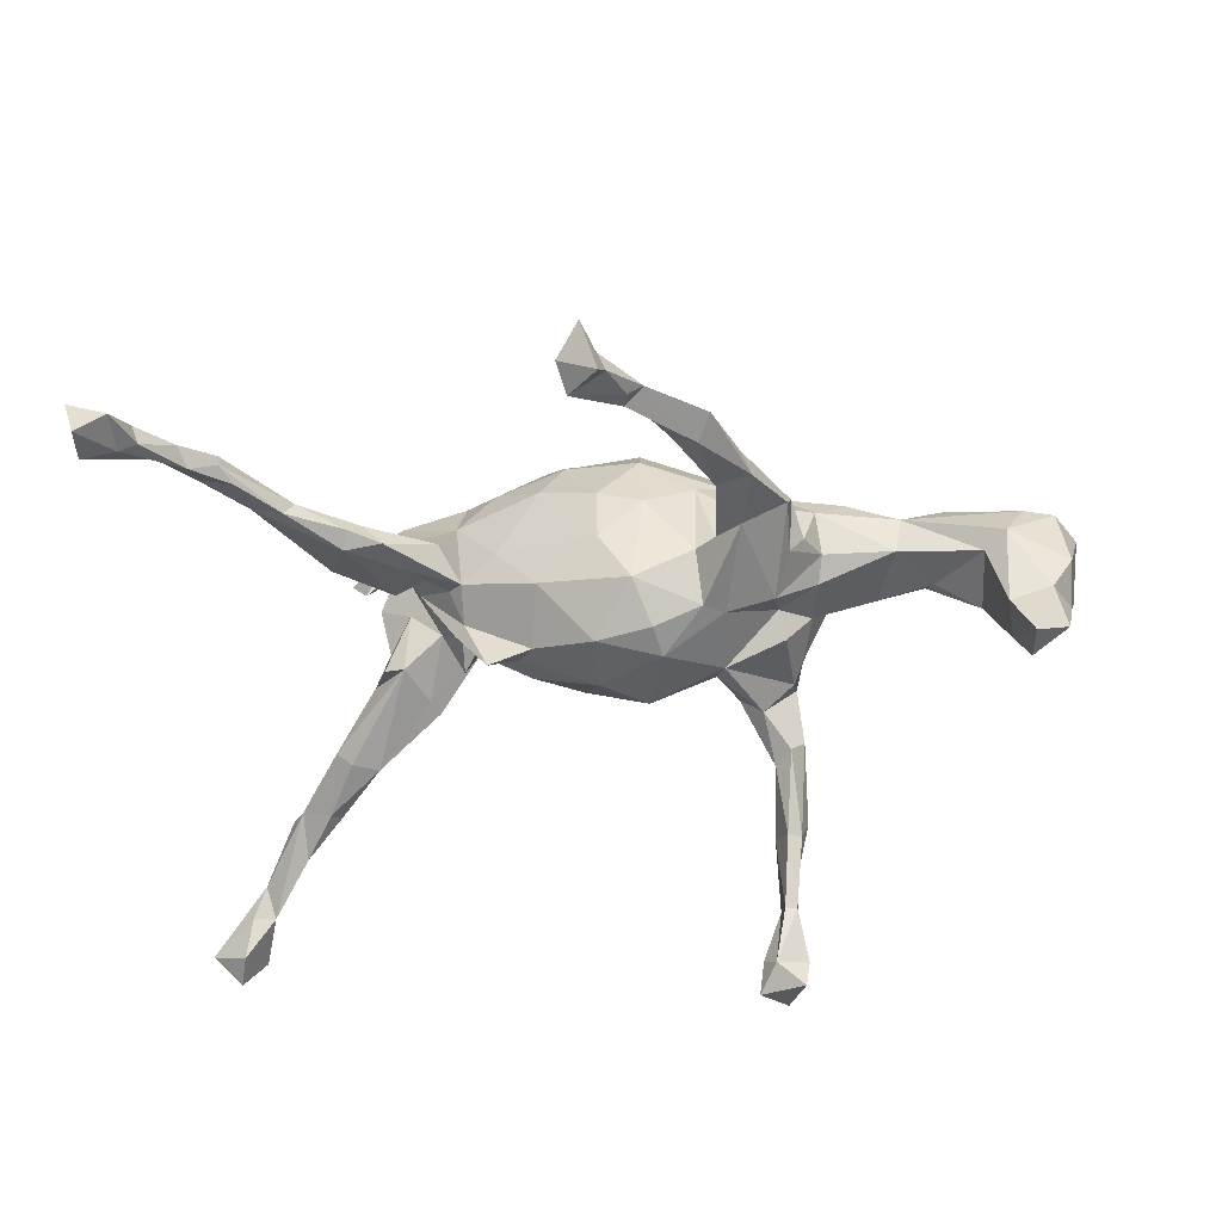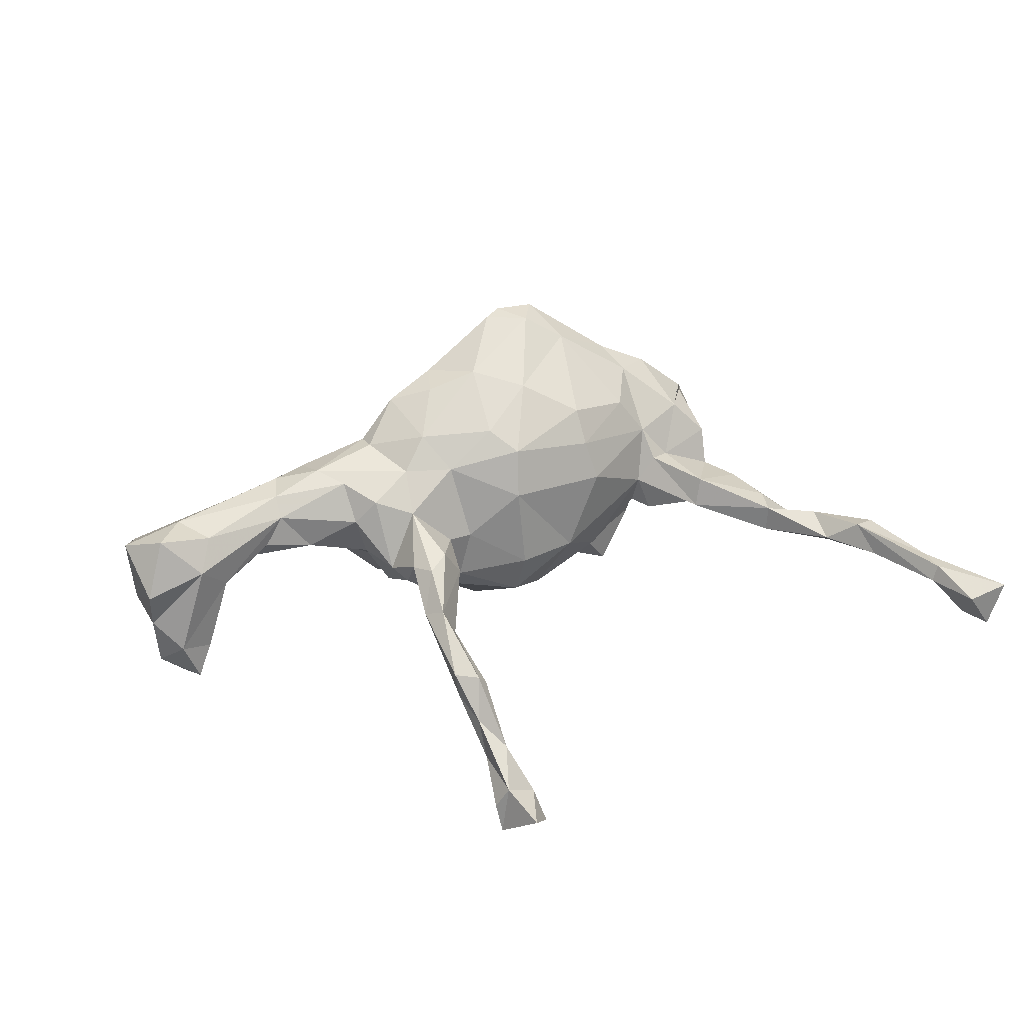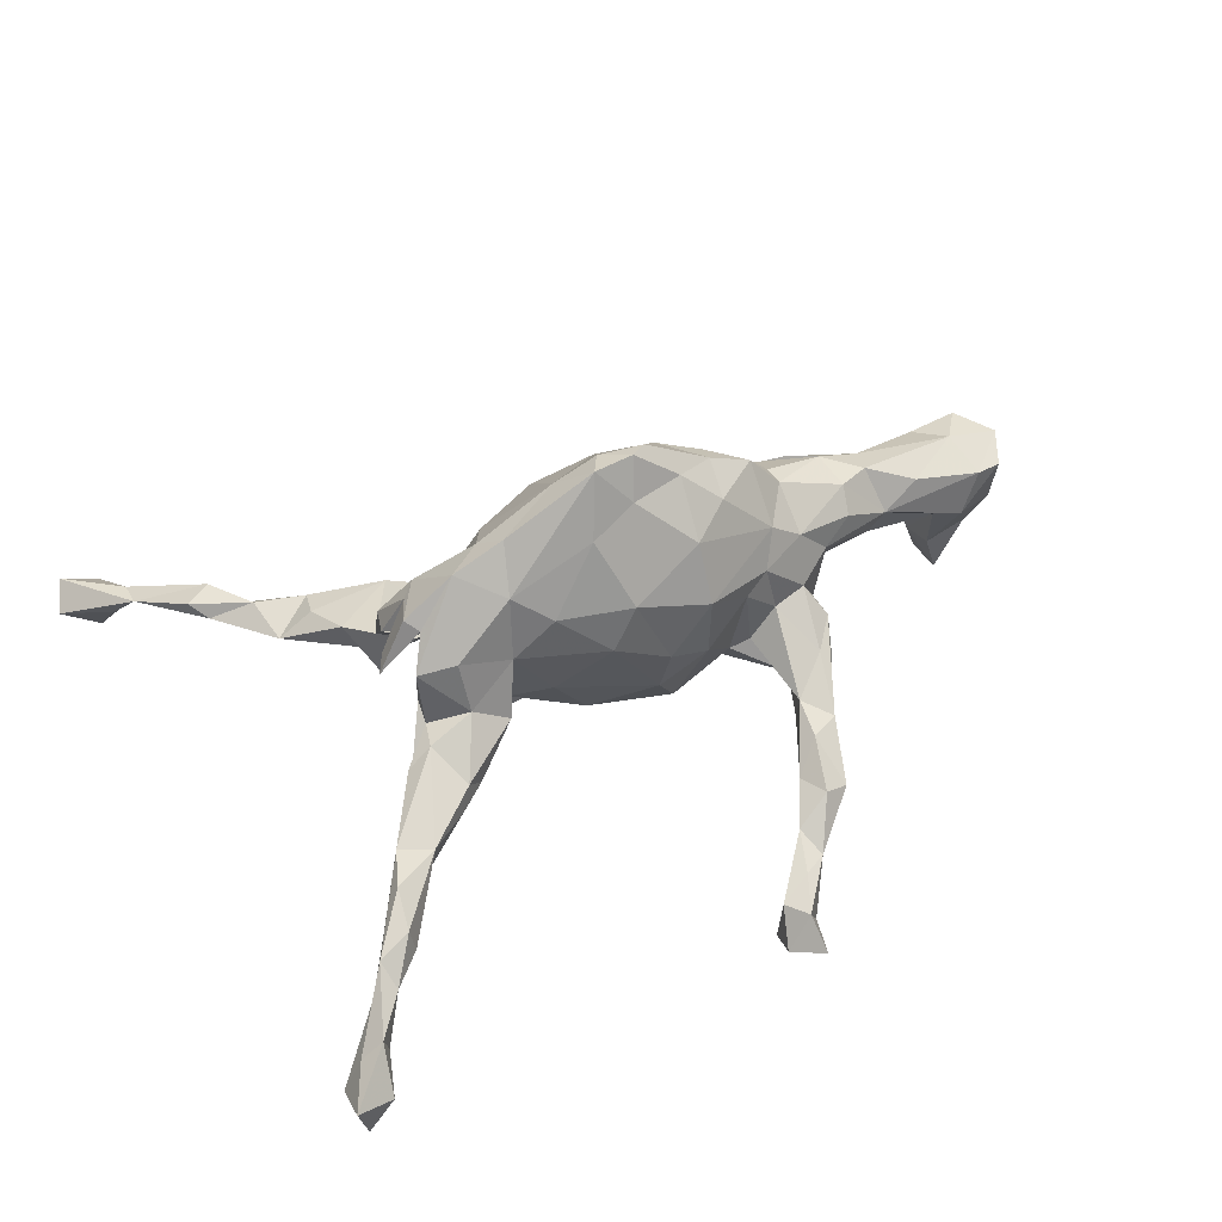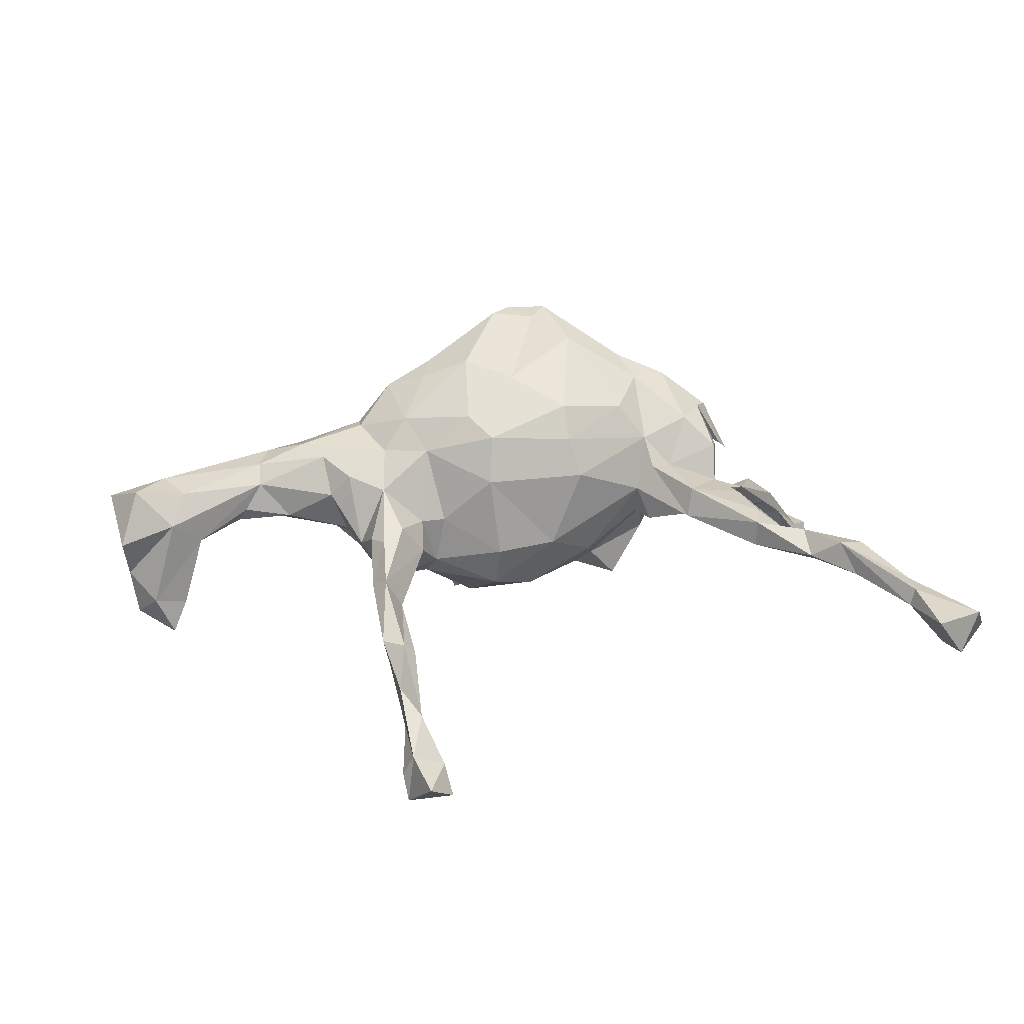
<metadata>
{"format":"obj","ext":"obj","renderer":"f3d","projection":"perspective","resolution":1024,"background":"white","views":[{"elev":-60.2,"azim":5.0,"up":"+Z"},{"elev":20.6,"azim":152.7,"up":"+Z"},{"elev":44.7,"azim":-32.4,"up":"+Z"},{"elev":13.6,"azim":169.9,"up":"+Z"}]}
</metadata>
<code>
v 0.01688 -0.5777 -0.2354
v 0.0214 -0.5246 -0.2028
v -0.66 -0.4784 -0.203
v 0.03904 -0.5298 -0.3001
v -0.007887 -0.483 -0.2764
v -0.001179 -0.4853 -0.2053
v 0.04799 -0.5052 -0.2515
v -0.02014 -0.5295 -0.2589
v -0.7028 -0.4774 -0.2507
v -0.723 -0.4882 -0.1815
v -0.6594 -0.4128 -0.1914
v -0.6452 -0.4269 -0.1385
v -0.7093 -0.4186 -0.2195
v -0.6786 -0.4188 -0.1676
v 0.05352 -0.4687 -0.1842
v -0.632 -0.4161 -0.1787
v 0.08295 -0.4048 -0.1647
v 0.07246 -0.4515 -0.2186
v -0.6253 -0.3634 -0.1239
v 0.09631 -0.4491 -0.1891
v -0.5929 -0.3787 -0.1115
v 0.06644 -0.4269 -0.2051
v -0.6008 -0.3432 -0.07954
v 0.1869 -0.3814 -0.1495
v 0.1418 -0.3905 -0.1292
v 0.1278 -0.3401 -0.1378
v -0.5398 -0.3369 -0.1025
v -0.5467 -0.332 -0.06206
v -0.58 -0.3439 -0.1232
v 0.2408 -0.2598 -0.1172
v -0.5801 -0.3105 -0.09032
v 0.1849 -0.2466 -0.1136
v -0.5323 -0.2769 -0.03068
v -0.5207 -0.3017 -0.1026
v 0.1654 -0.341 -0.1632
v 0.1748 -0.3102 -0.09606
v 0.2262 -0.2912 -0.09814
v -0.5083 -0.2484 -0.07957
v -0.4612 -0.2369 -0.07935
v -0.4995 -0.2132 -0.03201
v 0.1894 -0.2481 -0.08095
v -0.4472 -0.2334 -0.04543
v 0.254 -0.2081 -0.04293
v 0.2916 -0.191 -0.0808
v 0.2205 -0.1718 -0.101
v -0.3745 -0.1884 -0.05411
v 0.2994 -0.164 -0.02257
v -0.3248 -0.1563 -0.04669
v -0.3548 -0.1738 -0.01906
v 0.002608 -0.1666 0.04668
v -0.382 -0.1593 -0.06612
v 0.07013 -0.1725 0.1272
v 0.2193 -0.1329 0.01152
v 0.07371 -0.1619 0.01824
v -0.05035 -0.1514 0.166
v 0.2641 -0.035 -0.09368
v 0.001622 -0.1379 -0.03977
v -0.3805 -0.1074 0.01917
v 0.1548 -0.1441 0.07442
v -0.08847 -0.1503 0.0957
v -0.3017 -0.0966 -0.0252
v 0.1806 -0.1236 -0.0461
v 0.275 -0.1288 0.02397
v 0.2911 -0.1031 -0.07065
v 0.1994 -0.1311 0.09615
v -0.09677 -0.08441 -0.07709
v 0.1489 -0.1128 -0.06022
v -0.1602 -0.09415 0.007876
v -0.4202 -0.1092 -0.00825
v 0.3145 -0.1042 -0.03872
v -0.2484 -0.117 0.01152
v -0.218 -0.056 -0.01235
v 0.2844 -0.09979 0.1047
v 0.05061 -0.1049 -0.1153
v -0.324 -0.03606 0.003901
v 0.2288 -0.1005 0.148
v -0.2268 -0.09105 0.1022
v -0.3144 -0.08328 0.1311
v 0.3372 -0.09965 0.05126
v 0.06925 -0.1348 0.2223
v -0.3068 -0.1033 0.04684
v -0.01228 -0.08358 0.303
v -0.4118 -0.1025 -0.02492
v -0.08783 -0.093 0.2699
v -0.366 -0.06845 0.02466
v 0.342 -0.05879 -0.009834
v 0.3853 -0.08904 0.08669
v -0.1651 -0.1116 0.1659
v 0.4686 -0.07919 0.04516
v 0.624 -0.08747 -0.02554
v -0.2787 -0.0363 0.04631
v -0.361 -0.03804 0.04403
v 0.1542 -0.04941 -0.1226
v 0.07637 -0.035 -0.1508
v 0.1872 -0.02452 -0.1055
v 0.4565 -0.05446 -0.009119
v 0.5342 -0.06962 0.07711
v -0.33 -0.008457 0.1441
v 0.3957 -0.05698 0.1232
v 0.7056 -0.07332 0.0322
v -0.2397 -0.03663 0.002548
v 0.7177 -0.04572 -0.06293
v 0.6131 -0.02472 -0.1334
v 0.6823 -0.03147 -0.1119
v 0.6575 -0.08069 0.04102
v -0.372 -0.05999 0.12
v 0.14 -0.09207 0.2425
v -0.2178 -0.07163 0.2054
v -0.0616 -0.05462 0.3646
v -0.0126 -0.01656 -0.1498
v -0.2933 -3.313e-05 0.06076
v -0.1116 0.01224 -0.1088
v 0.2321 -0.0301 0.2305
v -0.2188 0.003122 -0.03679
v 0.6455 -0.01215 0.0739
v 0.07946 -0.06677 0.3006
v -0.3433 -0.02776 0.1693
v -0.2803 -0.01568 0.2402
v -0.4042 -0.00594 0.09502
v 0.643 -0.01636 -0.2113
v -0.2336 0.01977 -0.04316
v 0.2868 -0.03422 0.1631
v 0.4532 -0.03629 0.115
v -0.1813 0.0233 -0.1299
v 0.7415 -0.0156 0.04574
v 0.1546 -0.03324 0.2742
v -0.1974 -0.02347 0.2751
v 0.004885 -0.05375 0.3651
v 0.4743 0.01229 0.09924
v -0.3861 0.01843 0.1082
v 0.3336 -0.01663 -0.02803
v 0.5892 -0.05733 -0.03405
v -0.1346 0.04629 -0.08314
v 0.08859 0.01737 -0.1523
v -0.3373 0.03025 0.1854
v 0.7248 0.05183 -0.03251
v -0.3593 -0.006169 0.1817
v 0.2882 0.0004641 0.1626
v 0.6991 0.01088 -0.165
v -0.2288 0.04833 6.161e-07
v 0.03554 -0.03524 0.3572
v 0.2685 0.008506 -0.05349
v -0.3675 0.05325 0.1143
v 0.1724 0.00866 0.2512
v 0.1799 0.08184 -0.09352
v 0.6154 0.03376 -0.1465
v 0.09823 0.03414 0.281
v 0.5138 0.01401 -0.001969
v 0.6117 0.04576 0.05751
v -0.03238 -0.01368 0.352
v 0.6966 0.04271 0.06247
v 0.3216 0.05032 -0.01518
v 0.6372 0.03539 -0.1995
v 0.5013 0.03236 0.02044
v -0.01473 0.07443 -0.1282
v 0.4748 0.03544 0.06697
v 0.6691 0.04719 -0.1389
v 0.2777 0.04798 -0.079
v -0.3026 0.0714 0.1718
v 0.7135 0.02466 -0.08935
v -0.354 0.1039 0.05951
v -0.1758 0.08684 0.1986
v -0.2188 0.02198 0.2414
v 0.5846 0.04742 -0.02968
v -0.2232 0.09074 0.14
v 0.4243 0.04242 0.009498
v -0.3568 0.09178 -0.01005
v -0.1196 0.09252 -0.06398
v -0.2308 0.1073 -0.008286
v 0.3945 0.008465 0.1335
v -0.316 0.04578 0.07792
v 0.6344 0.06832 0.003076
v -0.2112 0.07783 0.001253
v -0.09653 0.004473 0.3142
v 0.3507 0.07575 0.05145
v -0.355 0.08838 0.1197
v 0.2139 0.06453 0.1851
v 0.3617 0.05222 0.1172
v 0.1659 0.1127 -0.06642
v -0.2659 0.06642 0.04673
v 0.02257 0.08247 0.2574
v -0.2336 0.1153 0.09049
v -0.2073 0.1058 0.04836
v -0.2951 0.1679 0.01342
v 0.3196 0.09438 0.08829
v 0.05937 0.1253 -0.1108
v 0.2532 0.07814 0.1306
v 0.05607 0.1552 -0.04732
v 0.1815 0.1115 0.1336
v -0.2684 0.1009 0.08994
v 0.1065 0.1164 0.1948
v -0.09121 0.1544 0.08846
v 0.3026 0.1215 -0.02733
v -0.06545 0.1225 0.2095
v 0.1936 0.132 0.009688
v 0.2617 0.1223 0.06726
v -0.04292 0.1424 -0.03604
v 0.1533 0.1298 0.01131
v 0.07006 0.1531 0.1619
v 0.07505 0.1659 0.08381
v -0.3849 0.1558 0.04612
v -0.07129 0.1456 0.1531
v 0.2865 0.1515 -0.04383
v -0.3289 0.1024 0.01046
v -0.387 0.2666 -0.02572
v 0.2352 0.1802 -0.07192
v -0.2801 0.1926 0.0146
v 0.291 0.1872 -0.005247
v 0.273 0.2221 -0.003167
v 0.2383 0.2033 0.01499
v -0.2879 0.1933 0.06404
v -0.4548 0.2382 -0.01168
v -0.4016 0.2281 0.02819
v 0.2737 0.2301 -0.1071
v 0.1986 0.1798 -0.03168
v -0.4296 0.2512 -0.02769
v 0.2966 0.2449 -0.07062
v -0.4608 0.3107 0.01007
v -0.3862 0.2741 0.01709
v 0.2478 0.261 -0.107
v -0.5242 0.3428 -0.01869
v 0.2922 0.3515 -0.1426
v 0.2775 0.2759 -0.05913
v 0.2386 0.361 -0.1632
v -0.5451 0.3721 -0.0006527
v 0.2798 0.3412 -0.1876
v 0.2579 0.3298 -0.1946
v 0.2634 0.4119 -0.2765
v -0.4752 0.3393 -0.03688
v -0.4613 0.3546 -0.02617
v 0.269 0.3942 -0.2156
v 0.2584 0.3731 -0.1459
v 0.2447 0.4099 -0.2757
v -0.5011 0.3911 0.004861
v 0.2384 0.4367 -0.2512
v 0.2672 0.4779 -0.3841
v 0.2247 0.4538 -0.3518
v 0.2753 0.4699 -0.3395
v -0.5874 0.5085 -0.07837
v -0.5232 0.4174 -0.04608
v 0.2598 0.4868 -0.3052
v -0.5999 0.4663 -0.04384
v -0.5946 0.5109 -0.05053
v -0.6223 0.4998 -0.0826
v 0.1958 0.5015 -0.3705
v 0.2056 0.4729 -0.3245
v -0.6357 0.54 -0.1358
v -0.6956 0.561 -0.1002
v 0.239 0.5484 -0.3428
v -0.6487 0.5917 -0.1406
v -0.6112 0.5909 -0.0892
v -0.6717 0.6036 -0.06793
f 212 218 221
f 221 218 225
f 205 204 216
f 184 205 207
f 196 193 208
f 218 212 219
f 212 201 213
f 212 213 219
f 211 219 213
f 219 211 207
f 207 205 219
f 196 208 209
f 209 210 196
f 49 81 58
f 49 71 81
f 81 71 77
f 57 50 60
f 57 54 50
f 52 50 54
f 59 54 67
f 53 59 62
f 59 53 65
f 65 53 63
f 69 58 85
f 58 81 85
f 81 77 78
f 101 91 111
f 68 77 72
f 72 77 71
f 77 68 60
f 65 63 73
f 63 79 73
f 131 56 142
f 142 56 95
f 95 134 145
f 121 140 133
f 124 121 133
f 124 114 121
f 86 56 131
f 86 64 56
f 56 45 95
f 45 93 95
f 67 74 93
f 66 114 112
f 45 67 93
f 44 64 47
f 44 56 64
f 45 56 44
f 62 67 45
f 41 62 45
f 54 74 67
f 54 57 74
f 57 66 74
f 48 72 71
f 48 61 72
f 110 66 112
f 1 2 8
f 9 3 10
f 250 252 251
f 251 247 250
f 250 247 248
f 222 226 231
f 232 231 235
f 232 222 231
f 224 232 235
f 220 232 224
f 217 226 222
f 226 214 227
f 214 220 227
f 157 139 153
f 120 153 139
f 153 120 146
f 18 5 22
f 18 7 5
f 20 7 18
f 4 5 7
f 8 6 5
f 9 13 11
f 227 224 233
f 227 220 224
f 1 4 7
f 199 194 181
f 118 108 127
f 118 127 163
f 113 122 138
f 137 159 135
f 159 118 163
f 159 163 165
f 165 163 162
f 147 144 177
f 147 177 191
f 144 113 177
f 113 138 177
f 162 174 194
f 174 181 194
f 181 147 191
f 181 191 199
f 55 82 84
f 55 80 82
f 80 116 82
f 80 107 116
f 127 174 163
f 141 116 126
f 141 126 147
f 107 113 126
f 116 107 126
f 126 113 144
f 147 126 144
f 163 174 162
f 150 181 174
f 150 147 181
f 109 108 84
f 108 109 127
f 127 109 174
f 84 82 109
f 109 128 150
f 109 150 174
f 82 116 128
f 82 128 109
f 128 141 150
f 116 141 128
f 150 141 147
f 4 8 5
f 1 8 4
f 226 228 231
f 233 224 235
f 228 227 233
f 226 227 228
f 235 241 246
f 228 238 241
f 235 231 241
f 237 235 246
f 231 228 241
f 237 233 235
f 233 237 228
f 241 236 249
f 246 241 249
f 236 245 249
f 249 245 246
f 241 238 236
f 236 237 245
f 237 236 238
f 228 237 238
f 237 246 245
f 112 124 133
f 112 114 124
f 93 74 94
f 74 66 110
f 26 32 35
f 17 26 35
f 22 17 35
f 20 22 35
f 24 20 35
f 20 18 22
f 22 6 17
f 6 15 17
f 5 6 22
f 12 3 16
f 2 20 15
f 2 7 20
f 6 2 15
f 3 11 16
f 10 14 13
f 13 9 10
f 10 12 14
f 2 1 7
f 8 2 6
f 3 9 11
f 250 248 252
f 180 111 98
f 97 115 123
f 123 115 129
f 187 170 185
f 123 129 170
f 60 55 88
f 119 117 137
f 119 137 130
f 106 98 92
f 98 106 117
f 91 92 98
f 117 119 130
f 98 117 130
f 130 137 135
f 113 76 122
f 76 73 122
f 73 99 122
f 122 99 170
f 122 170 138
f 99 89 123
f 99 123 170
f 180 98 143
f 98 135 143
f 143 135 176
f 176 135 159
f 159 165 190
f 159 190 176
f 190 165 182
f 170 187 138
f 177 138 187
f 170 129 178
f 165 162 202
f 162 194 202
f 194 199 202
f 202 199 192
f 191 177 189
f 191 189 199
f 199 189 200
f 177 187 189
f 52 80 55
f 78 77 108
f 78 108 118
f 106 78 118
f 77 88 108
f 55 84 88
f 108 88 84
f 107 80 76
f 107 76 113
f 106 118 117
f 117 118 137
f 137 118 159
f 243 251 252
f 239 247 251
f 243 239 251
f 242 243 252
f 248 242 252
f 239 244 247
f 248 247 244
f 244 242 248
f 244 239 242
f 223 222 232
f 223 217 222
f 220 223 232
f 214 206 220
f 160 139 157
f 153 146 157
f 146 132 164
f 145 134 186
f 134 155 186
f 134 110 155
f 112 133 155
f 160 104 139
f 120 103 146
f 104 120 139
f 120 104 103
f 90 103 104
f 93 94 134
f 93 134 95
f 94 110 134
f 155 110 112
f 94 74 110
f 214 226 217
f 28 42 33
f 38 31 40
f 23 33 40
f 31 23 40
f 28 27 42
f 23 28 33
f 234 240 239
f 234 239 243
f 242 225 234
f 221 242 239
f 242 234 243
f 234 230 240
f 229 240 230
f 225 218 234
f 218 230 234
f 229 221 240
f 221 225 242
f 217 223 209
f 218 219 230
f 230 205 229
f 205 230 219
f 205 216 229
f 212 221 229
f 216 212 229
f 209 208 217
f 208 206 217
f 206 214 217
f 203 206 208
f 210 209 223
f 215 223 220
f 215 210 223
f 206 215 220
f 193 203 208
f 206 179 215
f 27 39 42
f 240 221 239
f 175 193 185
f 210 195 196
f 215 195 210
f 182 183 207
f 185 193 196
f 213 201 211
f 81 78 106
f 81 106 85
f 85 106 92
f 73 79 87
f 172 149 151
f 115 125 151
f 60 50 55
f 136 151 125
f 161 190 211
f 161 211 201
f 190 182 211
f 211 182 207
f 165 183 182
f 183 165 192
f 192 165 202
f 200 192 199
f 189 198 200
f 189 195 198
f 187 196 189
f 189 196 195
f 187 185 196
f 178 175 185
f 55 50 52
f 59 52 54
f 52 59 65
f 52 65 76
f 80 52 76
f 77 60 88
f 76 65 73
f 73 87 99
f 200 197 192
f 188 197 200
f 197 183 192
f 183 184 207
f 169 184 183
f 169 180 184
f 180 204 184
f 184 204 205
f 204 212 216
f 204 201 212
f 167 201 204
f 136 172 151
f 154 156 164
f 156 172 164
f 164 148 154
f 148 166 154
f 166 152 175
f 131 152 166
f 173 169 183
f 173 140 169
f 140 180 169
f 180 171 204
f 131 142 152
f 200 198 188
f 152 193 175
f 173 183 168
f 140 173 168
f 193 158 203
f 206 145 179
f 203 145 206
f 158 145 203
f 179 195 215
f 179 188 198
f 179 198 195
f 179 186 188
f 179 145 186
f 186 197 188
f 157 164 172
f 136 160 172
f 160 157 172
f 193 152 158
f 142 158 152
f 158 142 145
f 95 145 142
f 155 197 186
f 168 183 197
f 155 133 168
f 133 140 168
f 102 160 136
f 102 104 160
f 103 90 132
f 102 90 104
f 146 164 157
f 155 168 197
f 103 132 146
f 115 151 149
f 156 149 172
f 129 149 156
f 149 129 115
f 154 166 156
f 129 156 178
f 170 178 185
f 178 156 175
f 10 3 12
f 16 11 29
f 17 15 20
f 25 20 24
f 14 12 23
f 12 16 21
f 12 21 23
f 13 14 19
f 14 23 19
f 21 16 29
f 29 11 19
f 11 13 19
f 21 29 27
f 17 20 25
f 19 23 31
f 29 19 31
f 23 21 28
f 21 27 28
f 34 27 29
f 34 29 31
f 17 25 26
f 25 36 26
f 25 24 36
f 30 24 35
f 24 37 36
f 24 30 37
f 31 38 34
f 27 34 39
f 34 38 39
f 26 36 41
f 32 26 41
f 30 35 32
f 36 37 41
f 51 39 38
f 39 51 46
f 32 41 45
f 45 30 32
f 44 30 45
f 43 37 47
f 37 30 47
f 47 30 44
f 166 175 156
f 140 111 180
f 121 111 140
f 161 176 190
f 143 176 161
f 171 161 167
f 171 143 161
f 180 143 171
f 115 105 125
f 105 100 125
f 97 105 115
f 91 98 111
f 75 92 91
f 89 105 97
f 89 90 105
f 89 97 123
f 87 89 99
f 87 79 89
f 75 83 92
f 83 85 92
f 98 130 135
f 83 69 85
f 63 47 70
f 53 43 63
f 41 53 62
f 59 67 62
f 57 68 66
f 57 60 68
f 49 48 71
f 61 51 75
f 51 83 75
f 49 46 48
f 83 40 69
f 40 58 69
f 42 49 58
f 43 47 63
f 41 43 53
f 46 51 48
f 38 40 83
f 42 58 40
f 42 46 49
f 42 39 46
f 33 42 40
f 70 47 64
f 48 51 61
f 41 37 43
f 51 38 83
f 171 167 204
f 125 102 136
f 100 102 125
f 164 132 148
f 70 64 86
f 72 61 101
f 61 91 101
f 61 75 91
f 68 72 66
f 66 72 114
f 114 72 101
f 63 70 79
f 79 70 86
f 79 86 96
f 89 79 96
f 90 89 132
f 132 89 96
f 105 90 100
f 100 90 102
f 101 111 114
f 114 111 121
f 96 86 131
f 96 131 166
f 148 96 166
f 132 96 148
f 167 161 201

</code>
